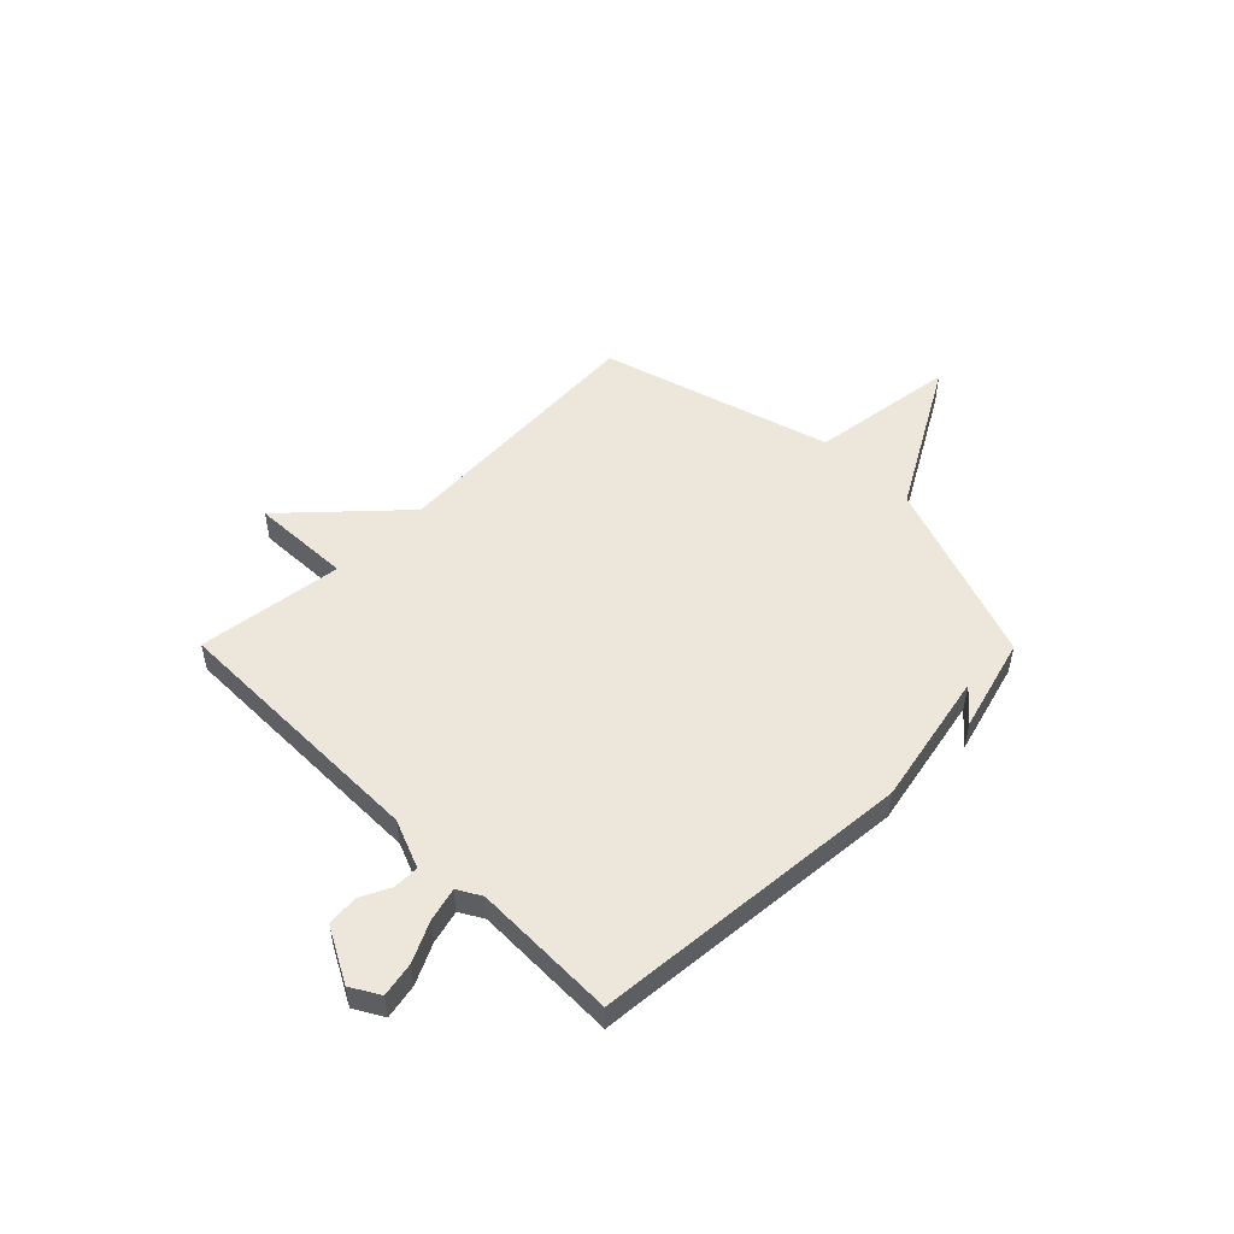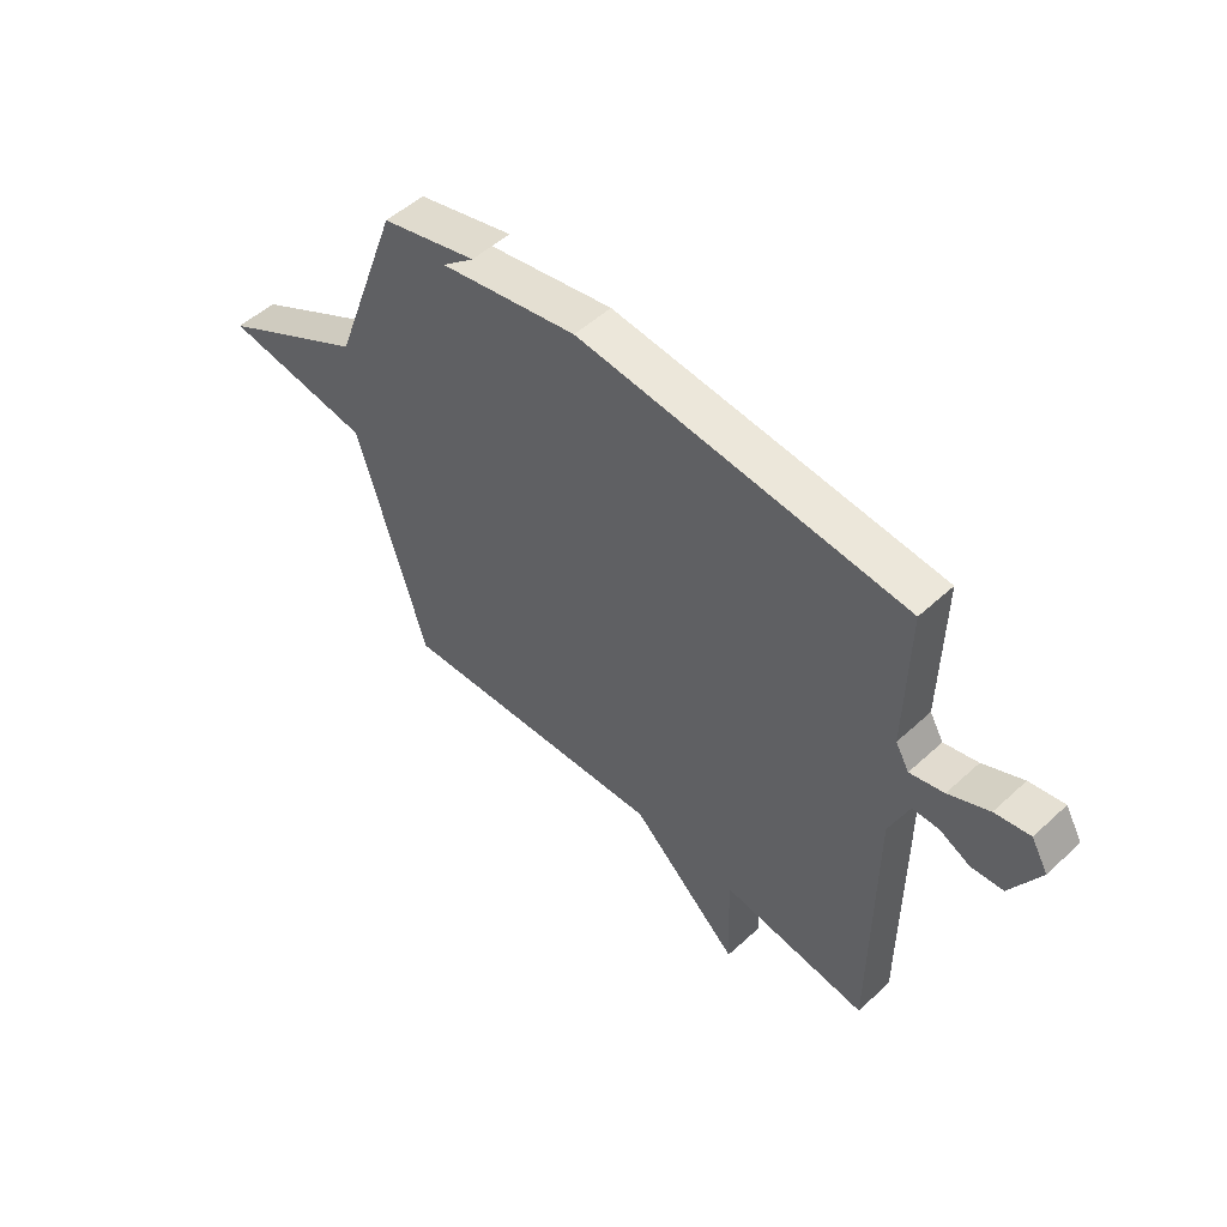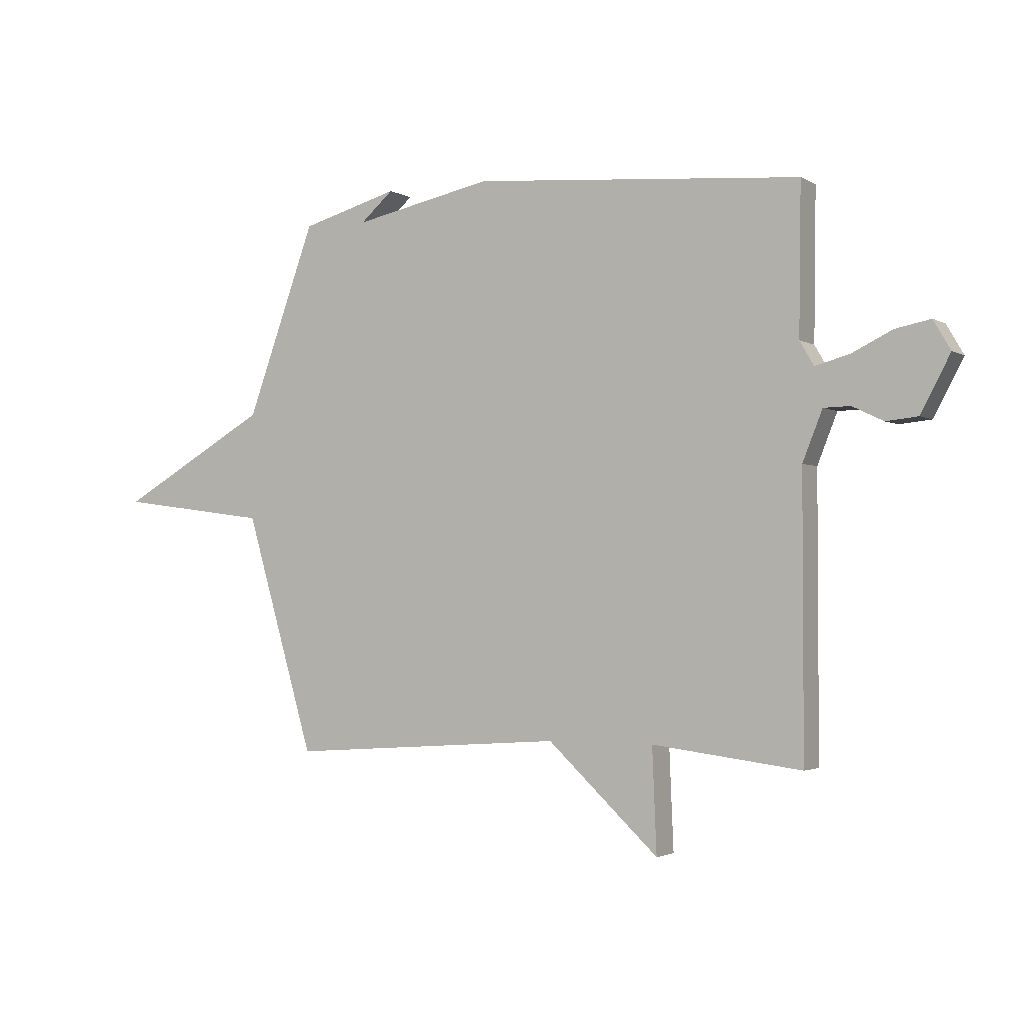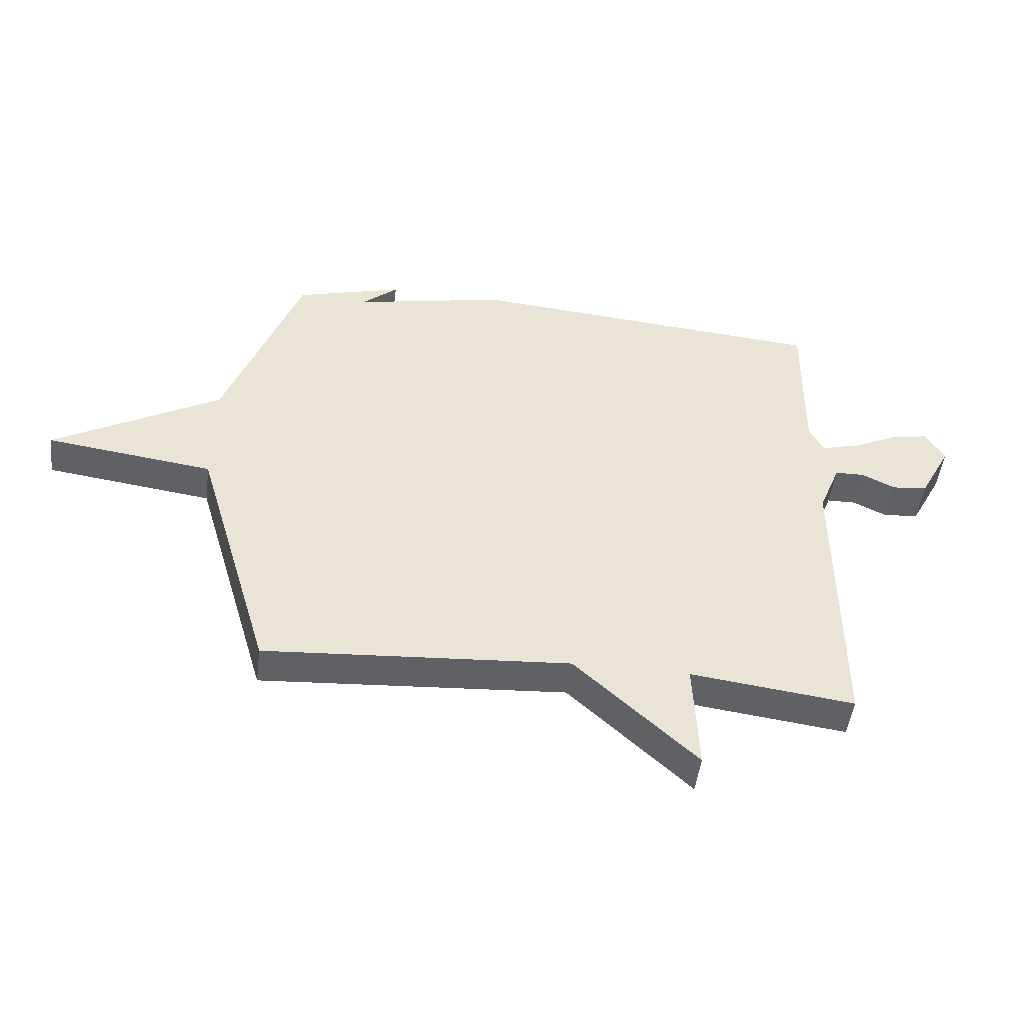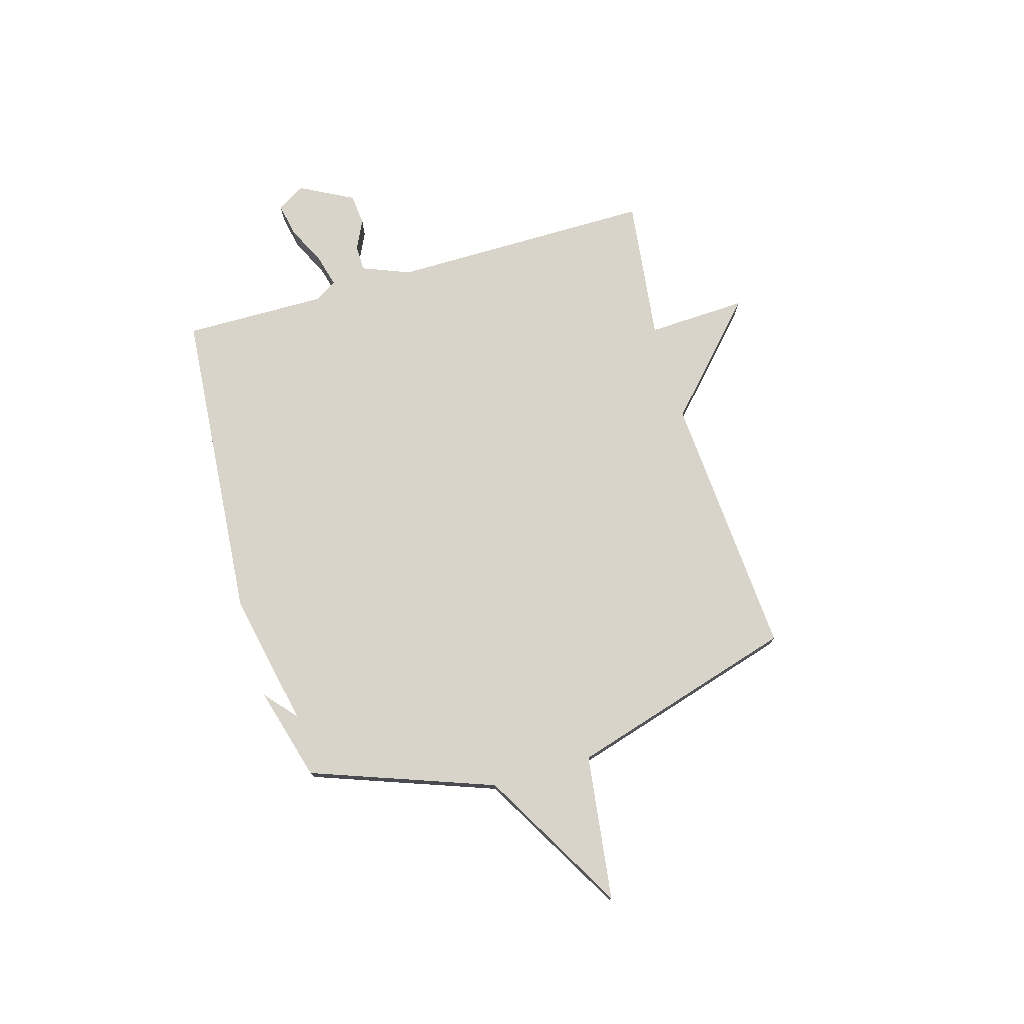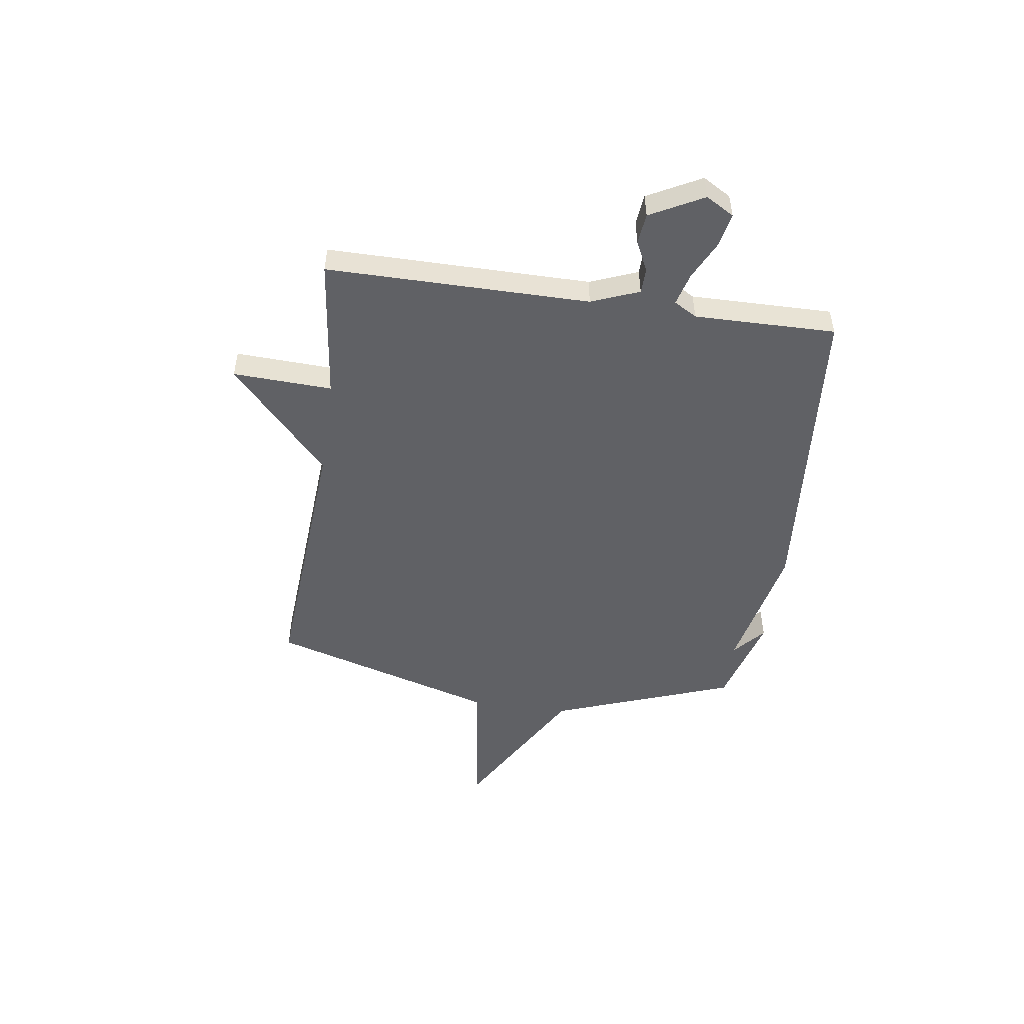
<metadata>
{"format":"obj","ext":"obj","renderer":"f3d","projection":"perspective","resolution":1024,"background":"white","views":[{"elev":51.3,"azim":-44.8,"up":"+Y"},{"elev":52.2,"azim":-134.7,"up":"+Z"},{"elev":-2.4,"azim":-151.1,"up":"+Z"},{"elev":-48.8,"azim":172.8,"up":"+Z"},{"elev":75.5,"azim":73.7,"up":"+Y"},{"elev":-49.9,"azim":-98.3,"up":"+Y"}]}
</metadata>
<code>
v -0.5 0.07 -0.5
v -0.5 0.07 0.014
v -0.537 0.07 0.107
v -0.587 0.07 0.108
v -0.645 0.07 0.08
v -0.705 0.07 0.086
v -0.76 0.07 0.19
v -0.728 0.07 0.245
v -0.662 0.07 0.232
v -0.586 0.07 0.195
v -0.522 0.07 0.178
v -0.496 0.07 0.223
v -0.5 0.07 0.5
v 0.117 0.07 0.551
v 0.379 0.07 0.497
v 0.317 0.07 0.551
v 0.5 0.07 0.5
v 0.63 0.07 0.144
v 0.914 0.07 -0.018
v 0.63 0.07 -0.056
v 0.5 0.07 -0.5
v -0.02 0.07 -0.465
v -0.228 0.07 -0.659
v -0.22 0.07 -0.465
v -0.5 0 -0.5
v -0.5 0 0.014
v -0.537 0 0.107
v -0.587 0 0.108
v -0.645 0 0.08
v -0.705 0 0.086
v -0.76 0 0.19
v -0.728 0 0.245
v -0.662 0 0.232
v -0.586 0 0.195
v -0.522 0 0.178
v -0.496 0 0.223
v -0.5 0 0.5
v 0.117 0 0.551
v 0.379 0 0.497
v 0.317 0 0.551
v 0.5 0 0.5
v 0.63 0 0.144
v 0.914 0 -0.018
v 0.63 0 -0.056
v 0.5 0 -0.5
v -0.02 0 -0.465
v -0.228 0 -0.659
v -0.22 0 -0.465
f 22 23 24
f 20 21 22
f 20 22 24
f 18 19 20
f 24 1 2
f 20 24 2
f 18 20 2
f 15 16 17
f 18 2 3
f 17 18 3
f 15 17 3
f 12 13 14 15
f 11 12 15 3
f 8 9 10
f 7 8 10
f 6 7 10
f 5 6 10
f 4 5 10
f 3 4 10 11
f 48 47 46
f 46 45 44
f 48 46 44
f 44 43 42
f 26 25 48
f 26 48 44
f 26 44 42
f 41 40 39
f 27 26 42
f 27 42 41
f 27 41 39
f 39 38 37 36
f 27 39 36 35
f 34 33 32
f 34 32 31
f 34 31 30
f 34 30 29
f 34 29 28
f 35 34 28 27
f 1 25 26 2
f 2 26 27 3
f 3 27 28 4
f 4 28 29 5
f 5 29 30 6
f 6 30 31 7
f 7 31 32 8
f 8 32 33 9
f 9 33 34 10
f 10 34 35 11
f 11 35 36 12
f 12 36 37 13
f 13 37 38 14
f 14 38 39 15
f 15 39 40 16
f 16 40 41 17
f 17 41 42 18
f 18 42 43 19
f 19 43 44 20
f 20 44 45 21
f 21 45 46 22
f 22 46 47 23
f 23 47 48 24
f 24 48 25 1

</code>
